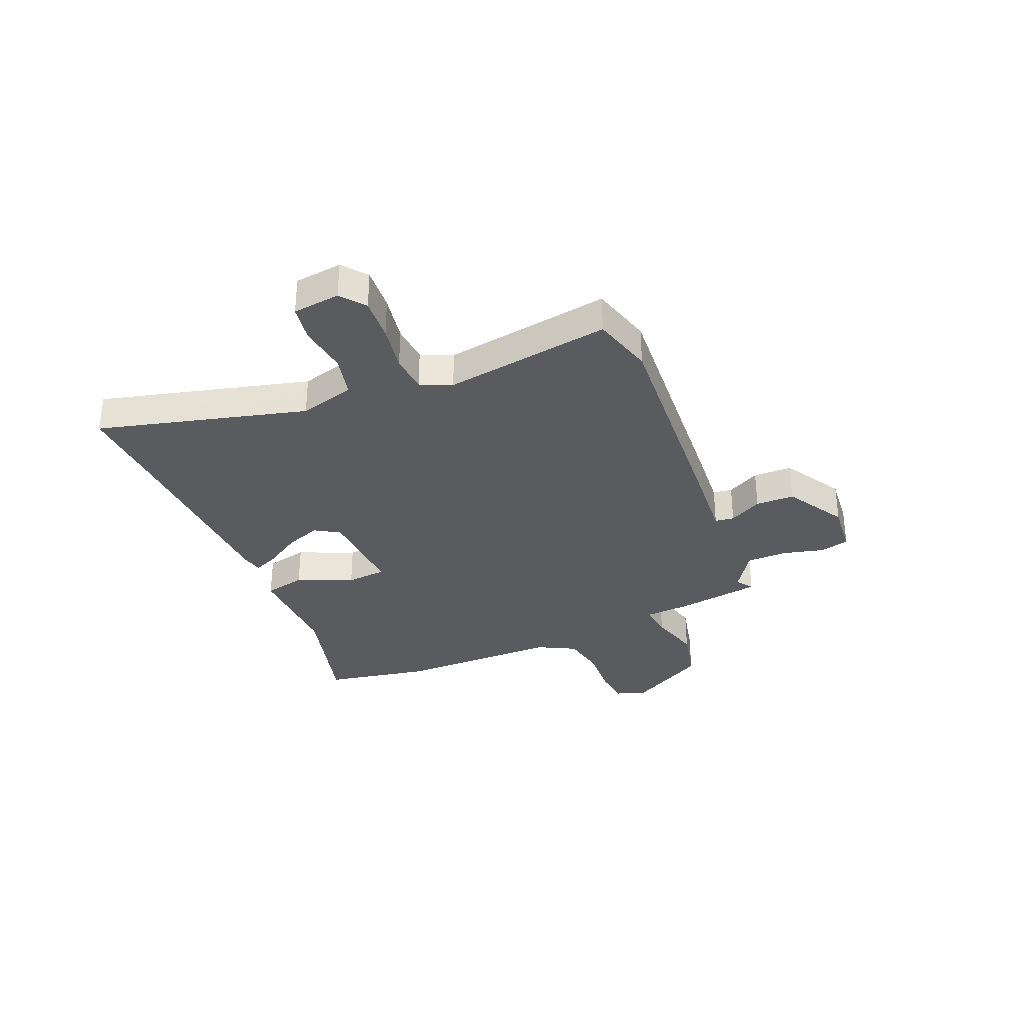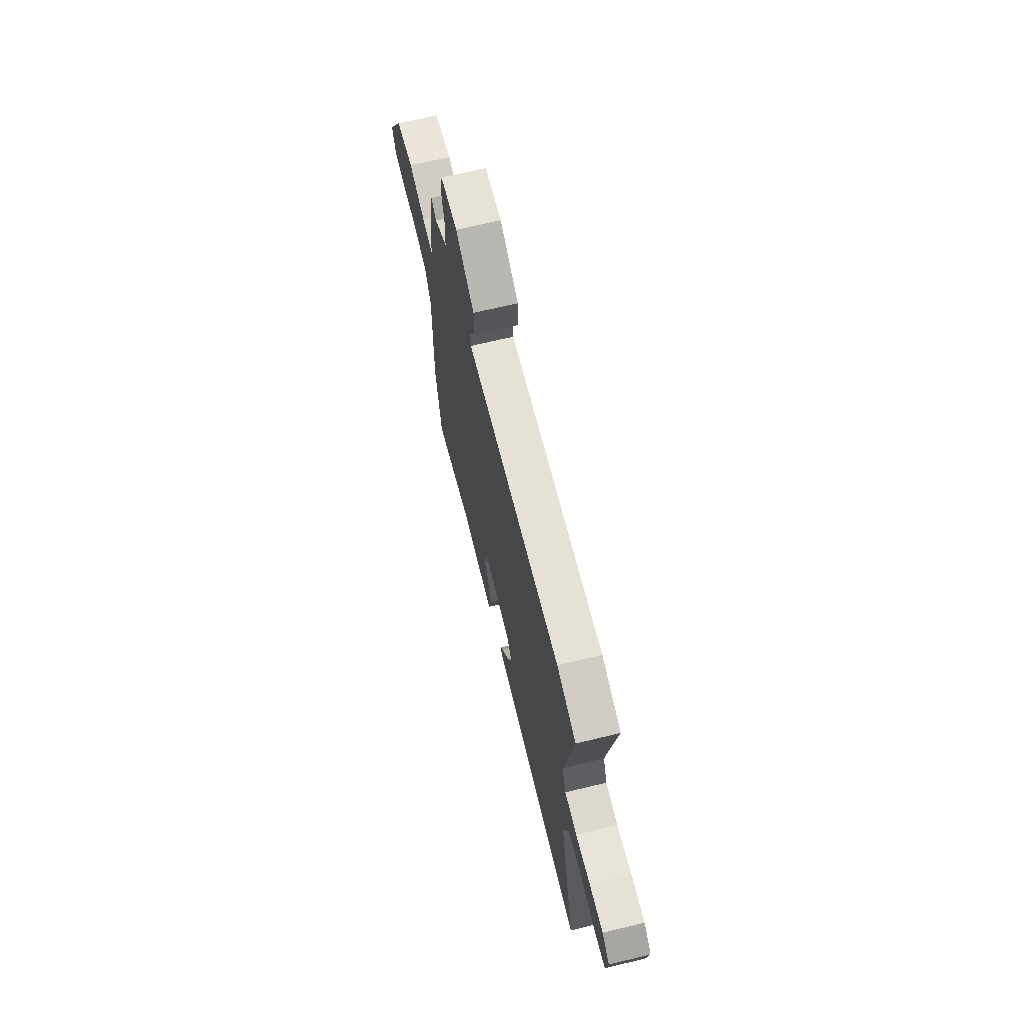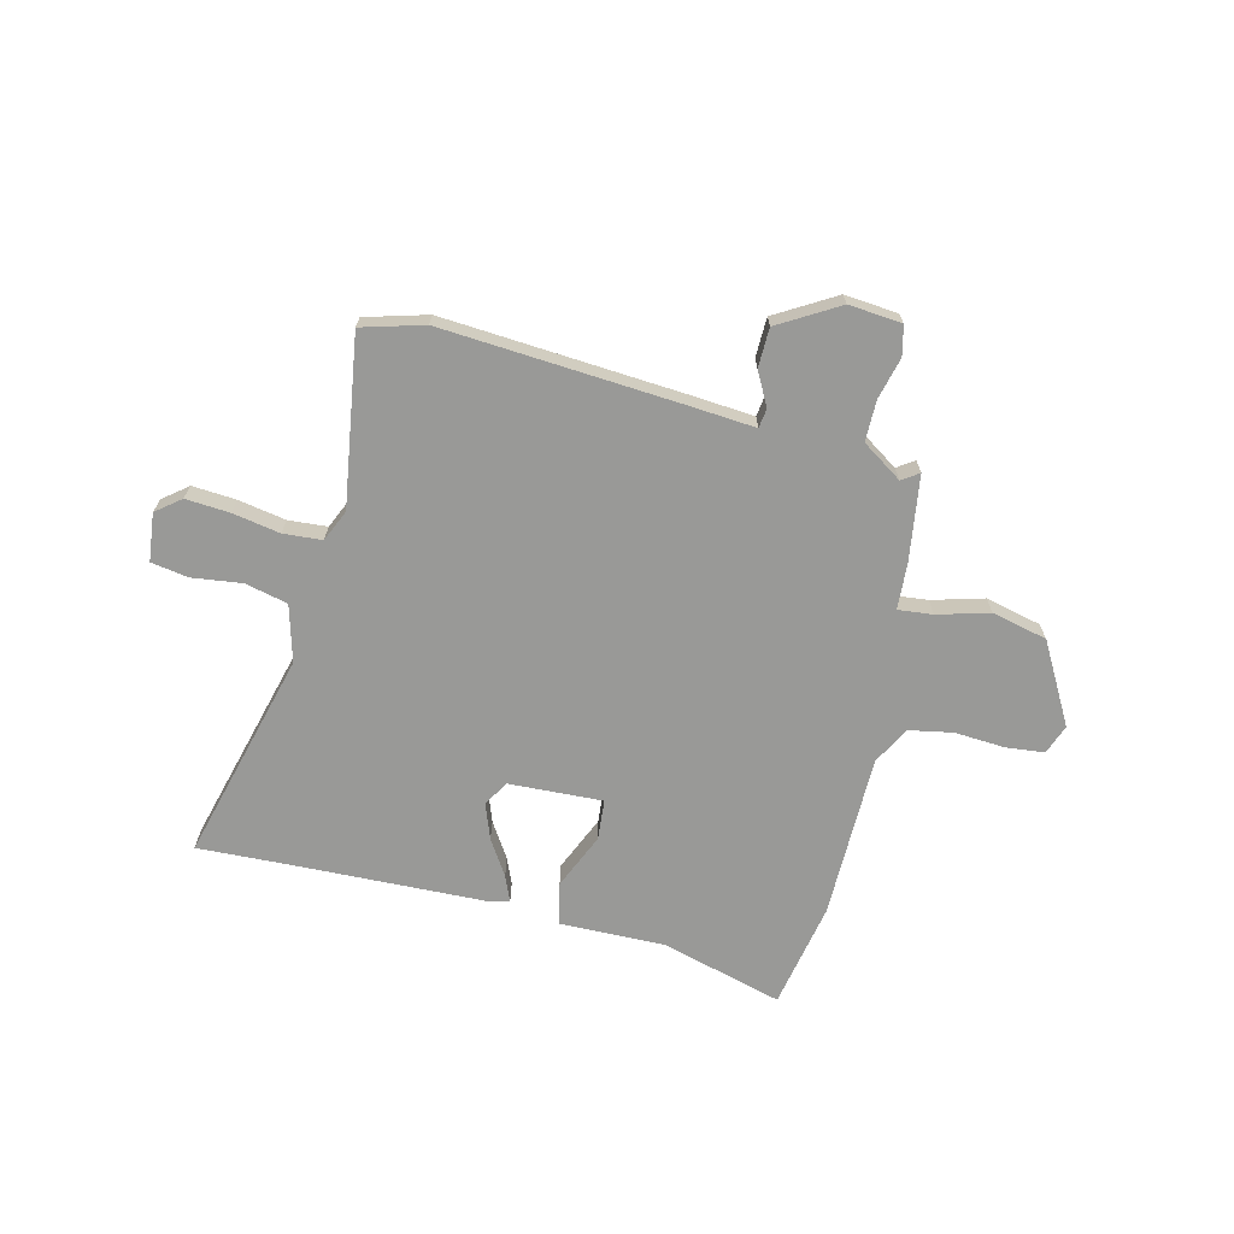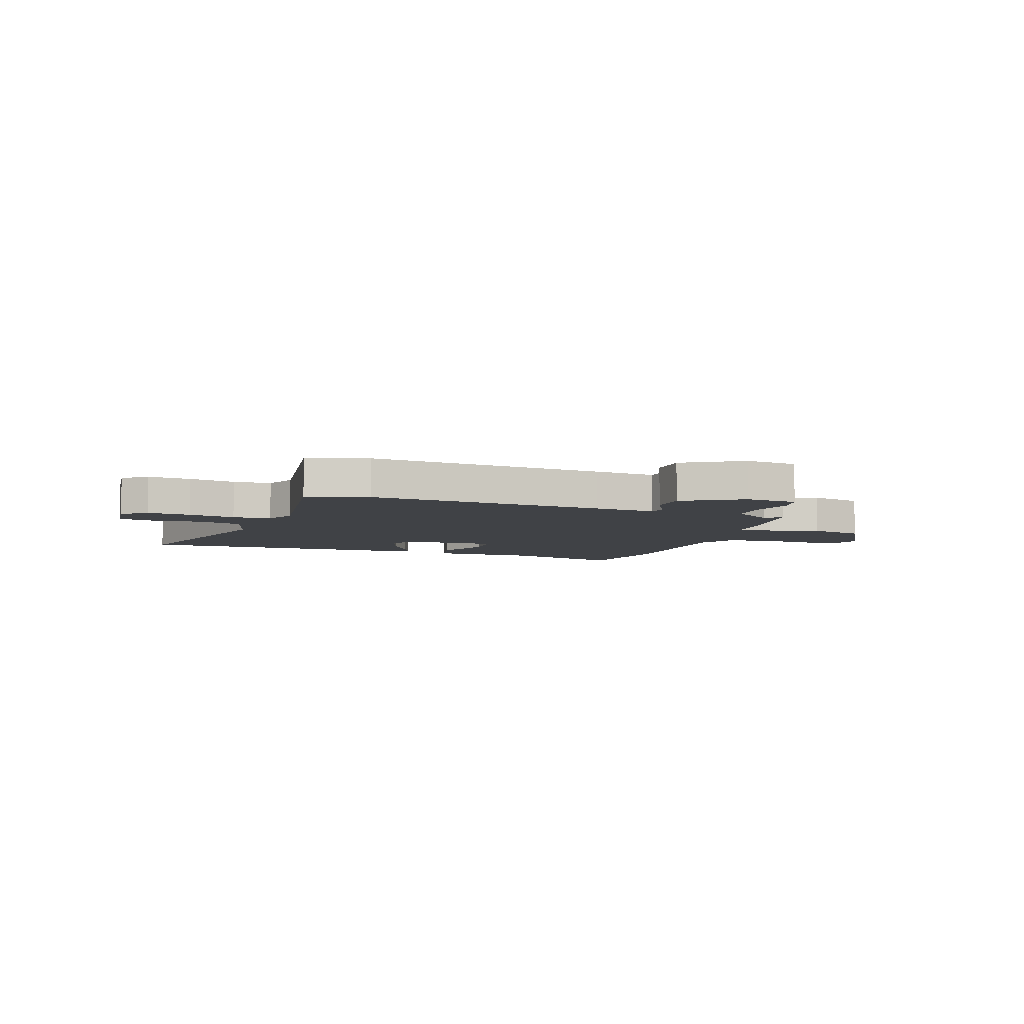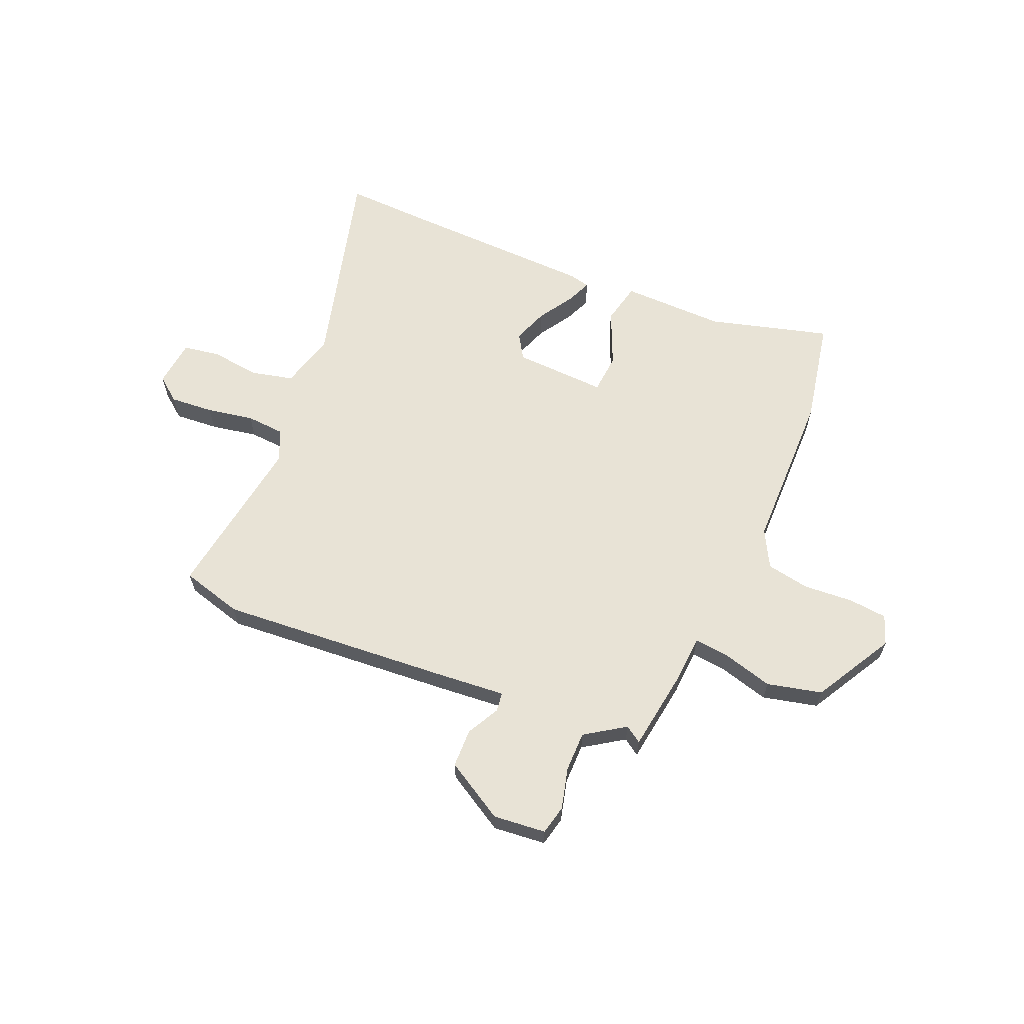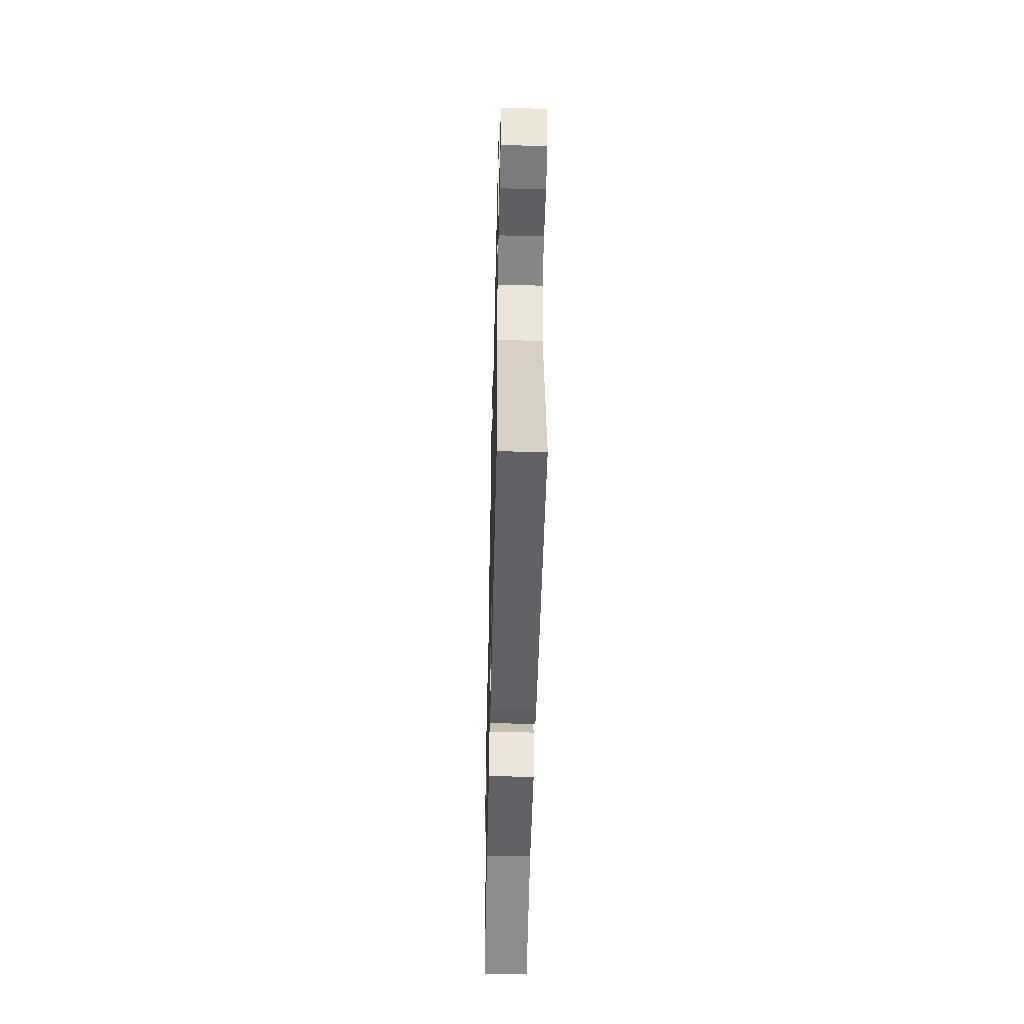
<metadata>
{"format":"obj","ext":"obj","renderer":"f3d","projection":"perspective","resolution":1024,"background":"white","views":[{"elev":-33.0,"azim":-68.3,"up":"+Y"},{"elev":67.4,"azim":-103.7,"up":"+Z"},{"elev":-68.8,"azim":-15.0,"up":"+Y"},{"elev":-6.4,"azim":-20.7,"up":"+Y"},{"elev":62.5,"azim":21.6,"up":"+Y"},{"elev":-50.1,"azim":-91.3,"up":"+Z"}]}
</metadata>
<code>
v 0.441 0.07 0.494
v 0.468 0.07 0.335
v 0.475 0.07 0.25
v 0.539 0.07 0.258
v 0.635 0.07 0.287
v 0.739 0.07 0.265
v 0.826 0.07 0.118
v 0.807 0.07 0.062
v 0.735 0.07 0.053
v 0.641 0.07 0.057
v 0.56 0.07 0.04
v 0.524 0.07 -0.031
v 0.528 0.07 -0.336
v 0.494 0.07 -0.535
v 0.265 0.07 -0.478
v 0.07 0.07 -0.486
v 0.051 0.07 -0.408
v 0.094 0.07 -0.303
v 0.086 0.07 -0.228
v -0.088 0.07 -0.24
v -0.116 0.07 -0.287
v -0.09 0.07 -0.353
v -0.047 0.07 -0.418
v -0.026 0.07 -0.465
v -0.066 0.07 -0.475
v -0.424 0.07 -0.495
v -0.594 0.07 -0.506
v -0.499 0.07 -0.112
v -0.53 0.07 -0.008
v -0.61 0.07 0.009
v -0.703 0.07 -0.005
v -0.772 0.07 0.005
v -0.784 0.07 0.094
v -0.739 0.07 0.131
v -0.657 0.07 0.127
v -0.568 0.07 0.113
v -0.496 0.07 0.12
v -0.471 0.07 0.179
v -0.525 0.07 0.492
v -0.41 0.07 0.527
v 0.039 0.07 0.505
v 0.157 0.07 0.498
v 0.161 0.07 0.534
v 0.127 0.07 0.595
v 0.127 0.07 0.668
v 0.237 0.07 0.736
v 0.336 0.07 0.729
v 0.35 0.07 0.674
v 0.332 0.07 0.596
v 0.334 0.07 0.52
v 0.41 0.07 0.472
v 0.441 0 0.494
v 0.468 0 0.335
v 0.475 0 0.25
v 0.539 0 0.258
v 0.635 0 0.287
v 0.739 0 0.265
v 0.826 0 0.118
v 0.807 0 0.062
v 0.735 0 0.053
v 0.641 0 0.057
v 0.56 0 0.04
v 0.524 0 -0.031
v 0.528 0 -0.336
v 0.494 0 -0.535
v 0.265 0 -0.478
v 0.07 0 -0.486
v 0.051 0 -0.408
v 0.094 0 -0.303
v 0.086 0 -0.228
v -0.088 0 -0.24
v -0.116 0 -0.287
v -0.09 0 -0.353
v -0.047 0 -0.418
v -0.026 0 -0.465
v -0.066 0 -0.475
v -0.424 0 -0.495
v -0.594 0 -0.506
v -0.499 0 -0.112
v -0.53 0 -0.008
v -0.61 0 0.009
v -0.703 0 -0.005
v -0.772 0 0.005
v -0.784 0 0.094
v -0.739 0 0.131
v -0.657 0 0.127
v -0.568 0 0.113
v -0.496 0 0.12
v -0.471 0 0.179
v -0.525 0 0.492
v -0.41 0 0.527
v 0.039 0 0.505
v 0.157 0 0.498
v 0.161 0 0.534
v 0.127 0 0.595
v 0.127 0 0.668
v 0.237 0 0.736
v 0.336 0 0.729
v 0.35 0 0.674
v 0.332 0 0.596
v 0.334 0 0.52
v 0.41 0 0.472
f 46 47 48 49
f 46 49 50
f 43 44 45 46
f 42 43 46 50
f 39 40 41 42
f 38 39 42
f 37 38 42 50
f 33 34 35 36
f 31 32 33 36
f 30 31 36 37
f 29 30 37 50
f 26 27 28
f 24 25 26 28
f 22 23 24 28
f 21 22 28 29
f 20 21 29 50
f 15 16 17 18
f 15 18 19
f 12 13 14 15
f 11 12 15 19
f 7 8 9 10
f 7 10 11
f 4 5 6 7
f 3 4 7 11
f 51 1 2 3
f 20 50 51 3
f 3 11 19 20
f 100 99 98 97
f 101 100 97
f 97 96 95 94
f 101 97 94 93
f 93 92 91 90
f 93 90 89
f 101 93 89 88
f 87 86 85 84
f 87 84 83 82
f 88 87 82 81
f 101 88 81 80
f 79 78 77
f 79 77 76 75
f 79 75 74 73
f 80 79 73 72
f 101 80 72 71
f 69 68 67 66
f 70 69 66
f 66 65 64 63
f 70 66 63 62
f 61 60 59 58
f 62 61 58
f 58 57 56 55
f 62 58 55 54
f 54 53 52 102
f 54 102 101 71
f 71 70 62 54
f 1 52 53 2
f 2 53 54 3
f 3 54 55 4
f 4 55 56 5
f 5 56 57 6
f 6 57 58 7
f 7 58 59 8
f 8 59 60 9
f 9 60 61 10
f 10 61 62 11
f 11 62 63 12
f 12 63 64 13
f 13 64 65 14
f 14 65 66 15
f 15 66 67 16
f 16 67 68 17
f 17 68 69 18
f 18 69 70 19
f 19 70 71 20
f 20 71 72 21
f 21 72 73 22
f 22 73 74 23
f 23 74 75 24
f 24 75 76 25
f 25 76 77 26
f 26 77 78 27
f 27 78 79 28
f 28 79 80 29
f 29 80 81 30
f 30 81 82 31
f 31 82 83 32
f 32 83 84 33
f 33 84 85 34
f 34 85 86 35
f 35 86 87 36
f 36 87 88 37
f 37 88 89 38
f 38 89 90 39
f 39 90 91 40
f 40 91 92 41
f 41 92 93 42
f 42 93 94 43
f 43 94 95 44
f 44 95 96 45
f 45 96 97 46
f 46 97 98 47
f 47 98 99 48
f 48 99 100 49
f 49 100 101 50
f 50 101 102 51
f 51 102 52 1

</code>
